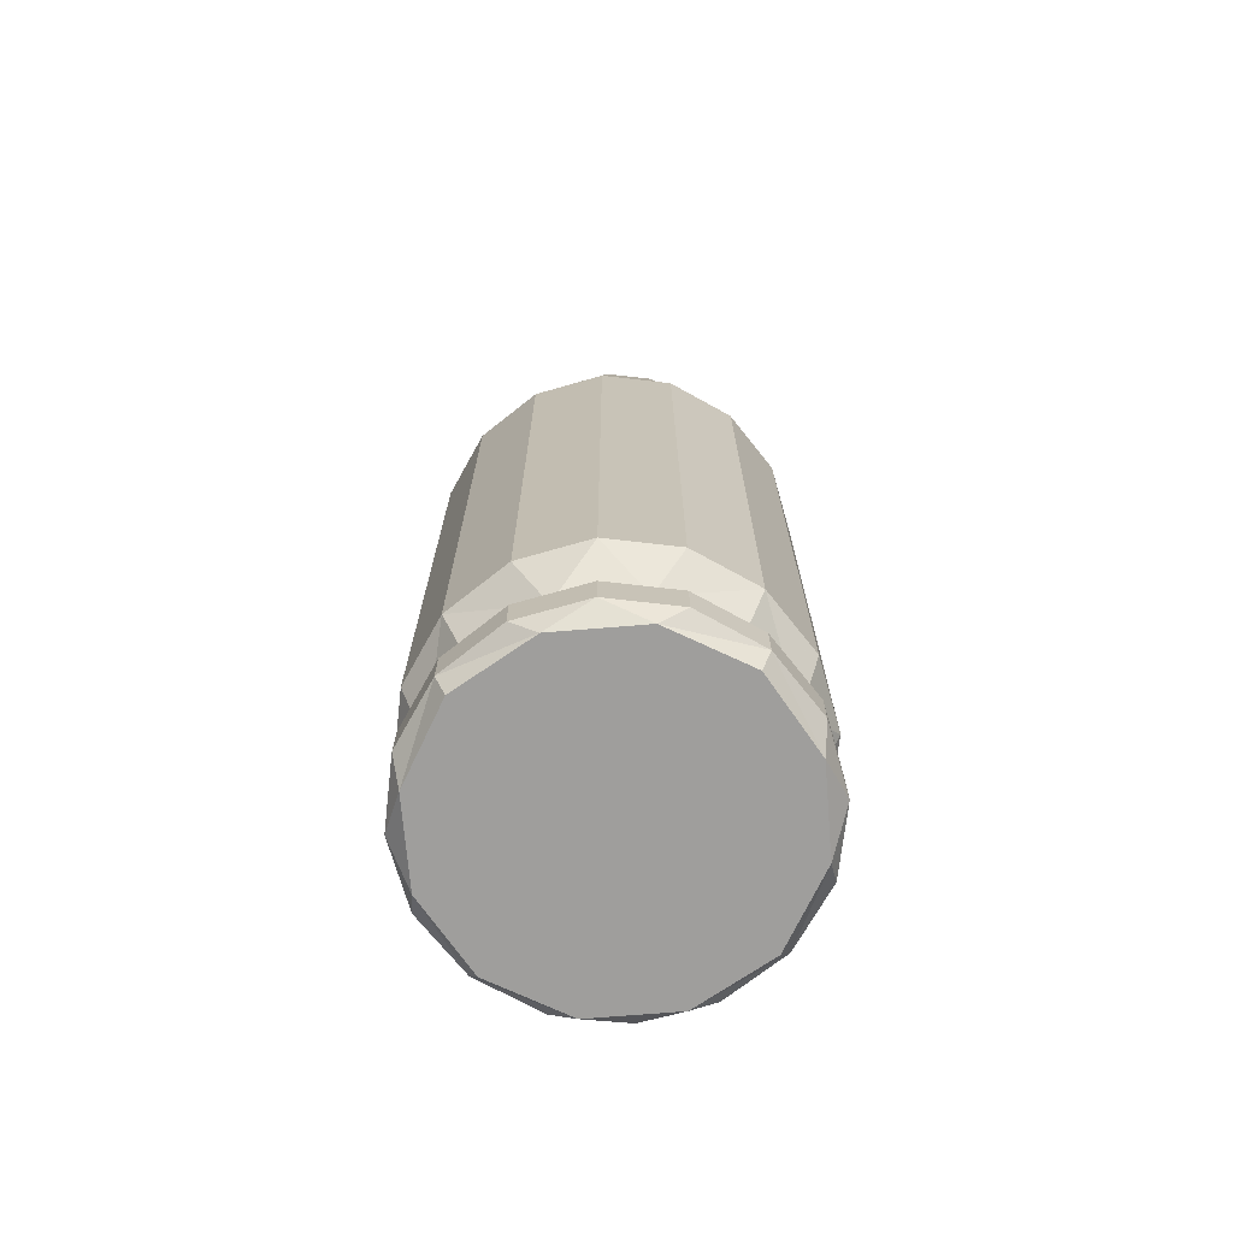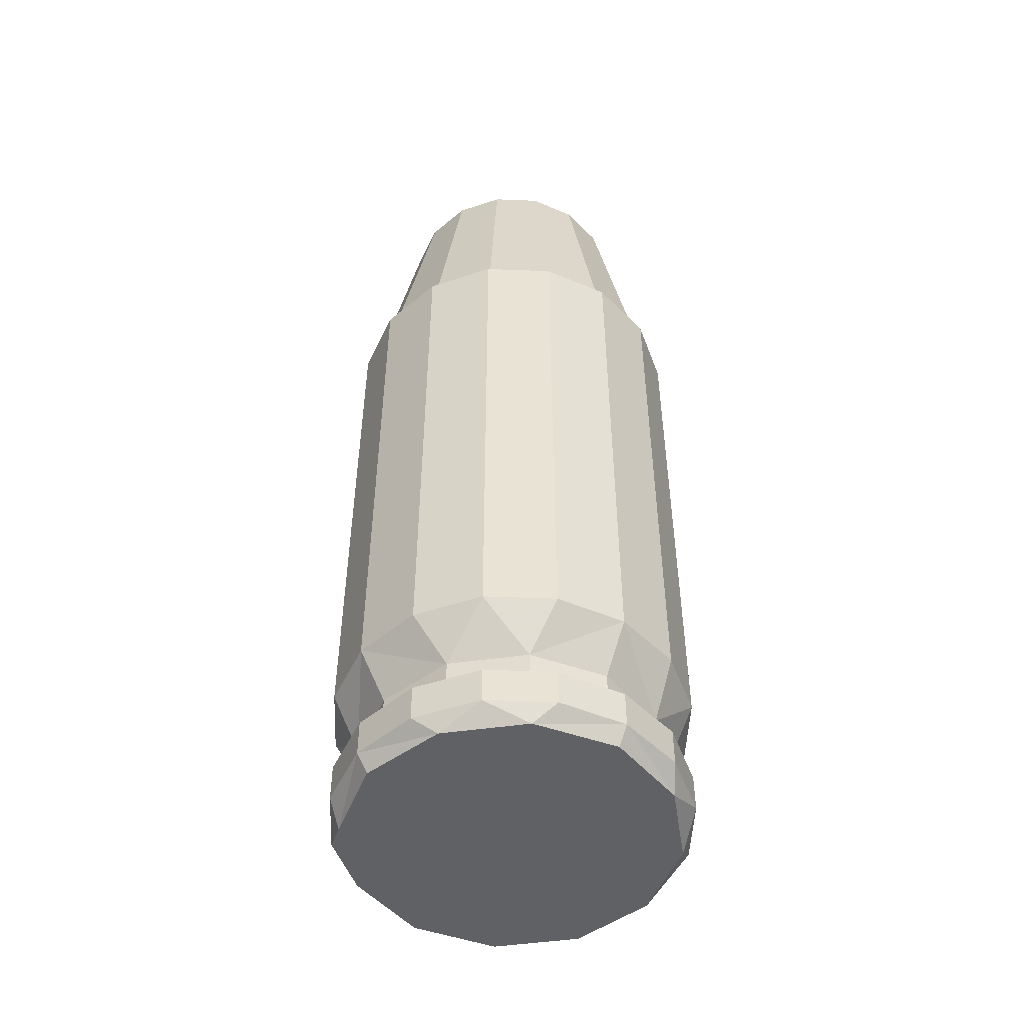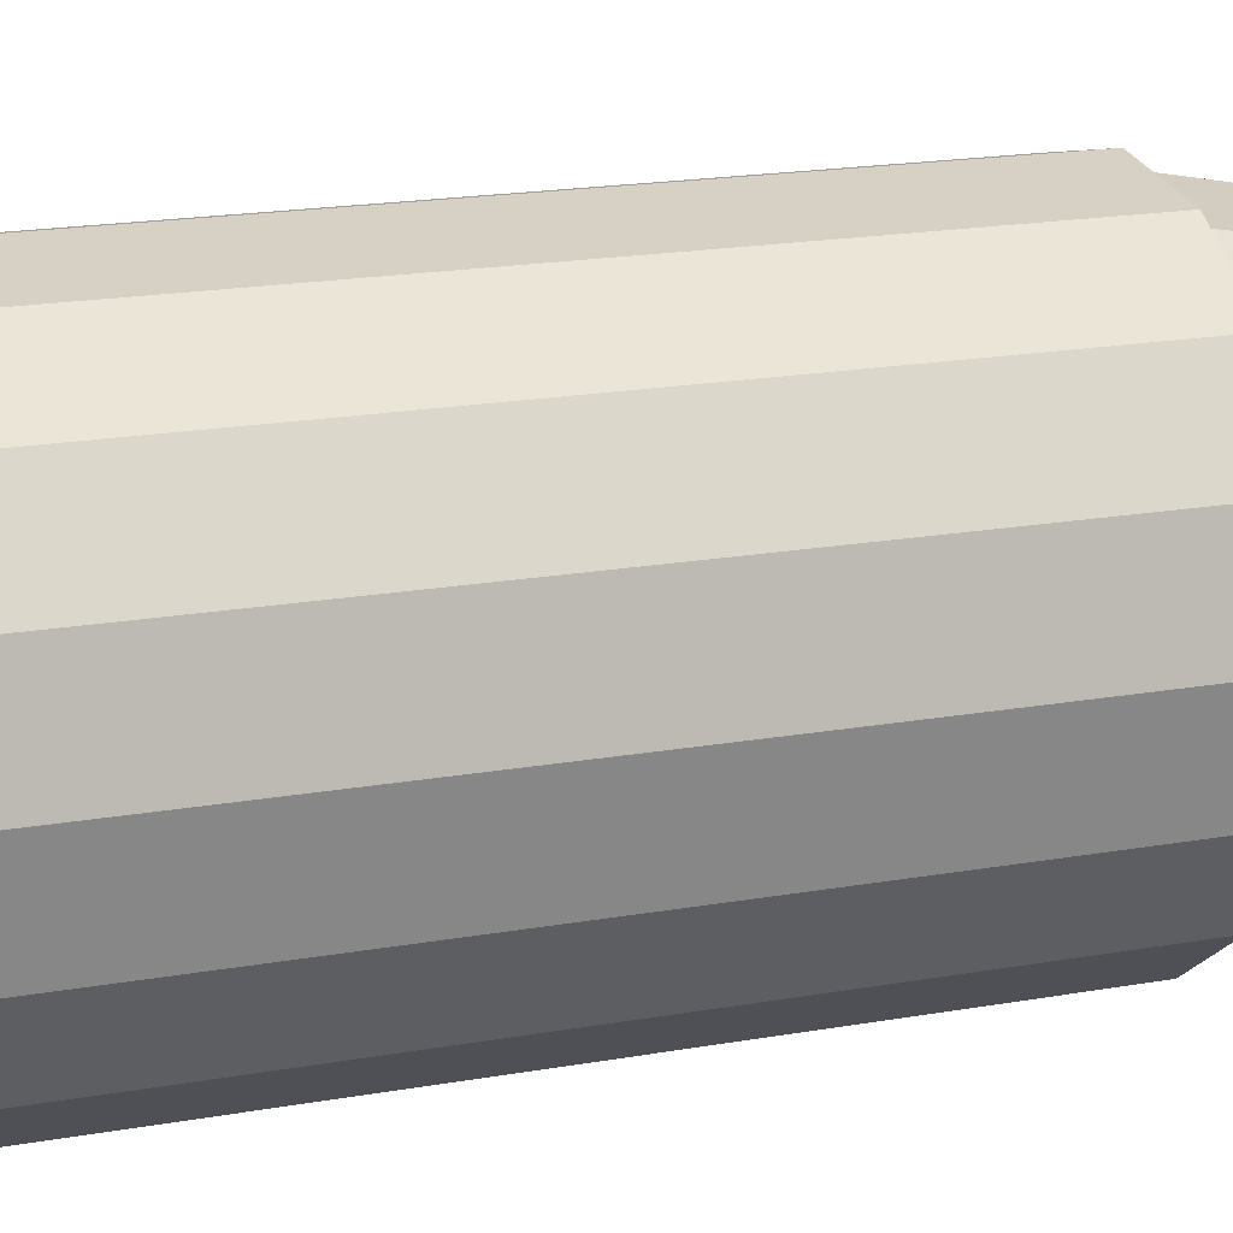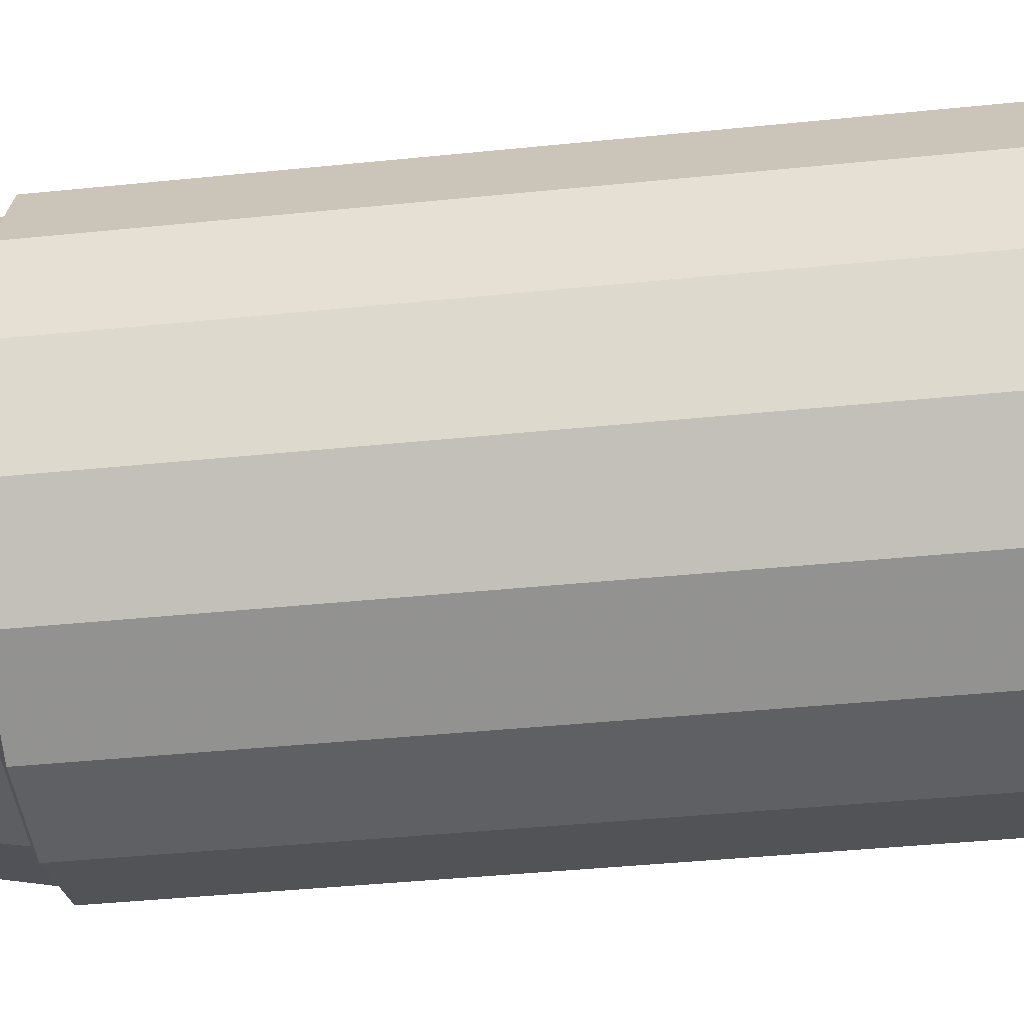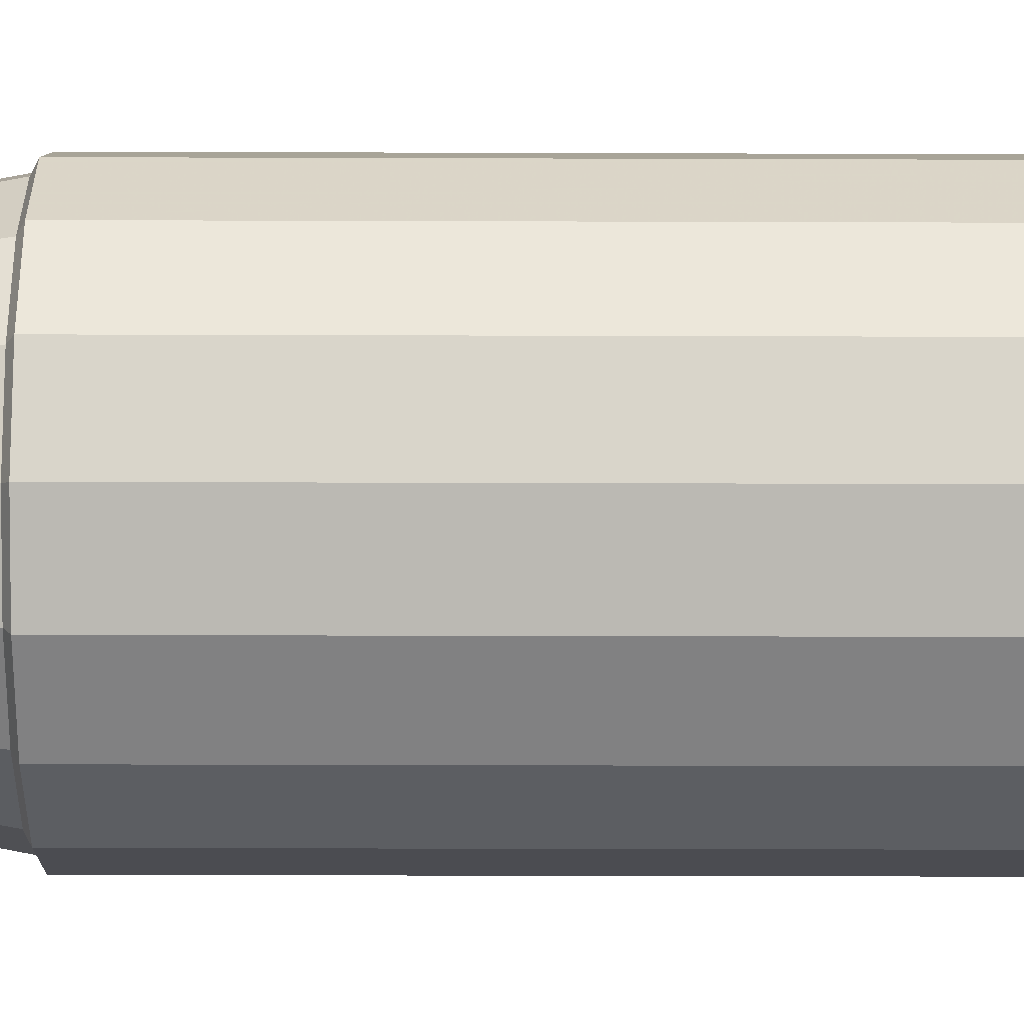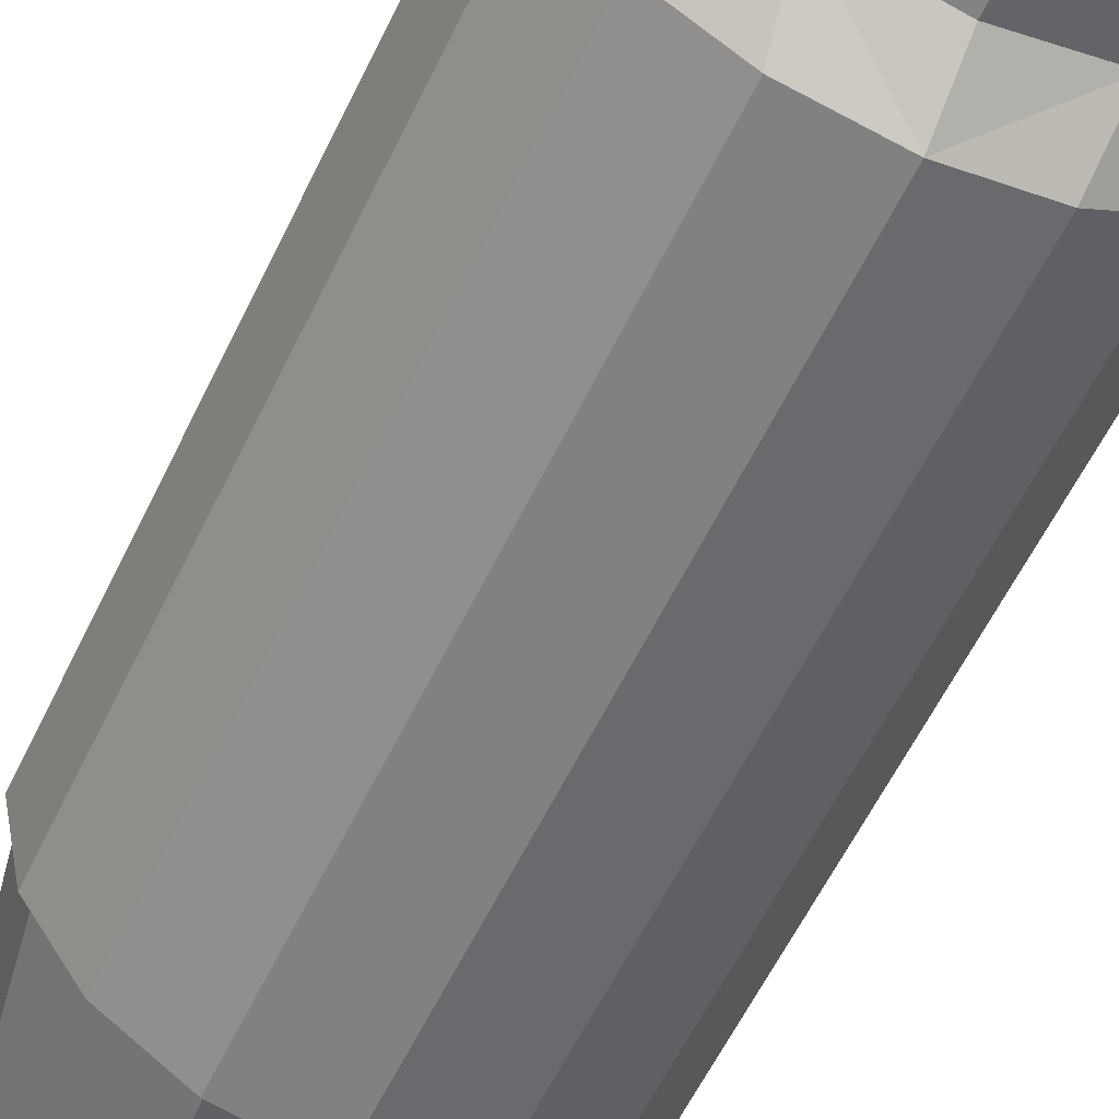
<metadata>
{"format":"obj","ext":"obj","renderer":"f3d","projection":"perspective","resolution":1024,"background":"white","views":[{"elev":-70.9,"azim":139.7,"up":"+Y"},{"elev":-49.6,"azim":-126.2,"up":"+Y"},{"elev":15.7,"azim":68.0,"up":"+Z"},{"elev":-33.6,"azim":-81.6,"up":"+Z"},{"elev":-26.7,"azim":-90.3,"up":"+Z"},{"elev":-57.4,"azim":-25.2,"up":"+Z"}]}
</metadata>
<code>
o 45_ACP_Low_Poly
v -0.1061 -0.3301 0.1061
v -0.0574 -0.3301 0.1386
v -0.0574 -0.2979 0.1386
v -0.1061 -0.2979 0.1061
v 0 -0.3301 -0.15
v -0.0574 -0.3301 -0.1386
v -0.0574 -0.2979 -0.1386
v 0 -0.2979 -0.15
v 0.1386 -0.3301 -0.0574
v 0.1061 -0.3301 -0.1061
v 0.1061 -0.2979 -0.1061
v 0.1386 -0.2979 -0.0574
v 0 -0.3301 0.15
v 0 -0.2979 0.15
v -0.1061 -0.3301 -0.1061
v -0.1061 -0.2979 -0.1061
v 0.0574 -0.3301 -0.1386
v 0.0574 -0.2979 -0.1386
v 0.0574 -0.3301 0.1386
v 0.0574 -0.2979 0.1386
v -0.1386 -0.3301 -0.0574
v -0.1386 -0.2979 -0.0574
v 0.1061 -0.3301 0.1061
v 0.1061 -0.2979 0.1061
v -0.15 -0.3301 -0
v -0.15 -0.2979 -0
v 0.1386 -0.3301 0.0574
v 0.1386 -0.2979 0.0574
v -0.1386 -0.3301 0.0574
v -0.1386 -0.2979 0.0574
v 0.15 -0.3301 -0
v 0.15 -0.2979 -0
v 0.1094 -0.2197 -0.1094
v 0.05919 -0.2197 -0.1429
v 0.05919 0.2614 -0.1429
v 0.1094 0.2614 -0.1094
v 0 -0.2197 0.1547
v 0.05919 -0.2197 0.1429
v 0.05919 0.2614 0.1429
v 0 0.2614 0.1547
v -0.1094 -0.2197 -0.1094
v -0.1429 -0.2197 -0.05919
v -0.1429 0.2614 -0.05919
v -0.1094 0.2614 -0.1094
v 0 -0.2197 -0.1547
v 0 0.2614 -0.1547
v 0.1094 -0.2197 0.1094
v 0.1094 0.2614 0.1094
v -0.1547 -0.2197 -0
v -0.1547 0.2614 0
v 0.1429 -0.2197 0.05919
v 0.1429 0.2614 0.05919
v -0.1429 -0.2197 0.05919
v -0.1429 0.2614 0.05919
v 0.1547 -0.2197 -0
v 0.1547 0.2614 0
v -0.1094 -0.2197 0.1094
v -0.1094 0.2614 0.1094
v 0.1429 -0.2197 -0.05919
v 0.1429 0.2614 -0.05919
v -0.05919 -0.2197 0.1429
v -0.05919 0.2614 0.1429
v -0.05919 -0.2197 -0.1429
v -0.05919 0.2614 -0.1429
v 0.1294 -0.295 -0
v 0.112 -0.295 -0.06469
v 0.112 -0.2618 -0.06469
v 0.1294 -0.2618 -0
v -0.1294 -0.295 -0
v -0.112 -0.295 0.06469
v -0.112 -0.2618 0.06469
v -0.1294 -0.2618 -0
v 0.06469 -0.295 -0.112
v 0.06469 -0.2618 -0.112
v -0.06469 -0.295 0.112
v -0.06469 -0.2618 0.112
v 0 -0.295 -0.1294
v 0 -0.2618 -0.1294
v 0 -0.295 0.1294
v 0 -0.2618 0.1294
v 0.06469 -0.295 0.112
v 0.06469 -0.2618 0.112
v -0.06469 -0.295 -0.112
v -0.06469 -0.2618 -0.112
v 0.112 -0.295 0.06469
v 0.112 -0.2618 0.06469
v -0.112 -0.295 -0.06469
v -0.112 -0.2618 -0.06469
v 0 -0.3458 -0.1397
v -0.06983 -0.3458 -0.1209
v 0.06983 -0.3458 -0.1209
v -0.1397 -0.3458 -0
v -0.1209 -0.3458 -0.06983
v -0.1209 -0.3458 0.06983
v 0 -0.3458 0.1397
v -0.06983 -0.3458 0.1209
v 0.06983 -0.3458 0.1209
v 0.1397 -0.3458 -0
v 0.1209 -0.3458 0.06983
v 0.1209 -0.3458 -0.06983
v -0.05604 0.2657 0.1353
v -0.1035 0.2657 0.1035
v -0.05604 0.2657 -0.1353
v 0 0.2657 -0.1464
v 0.1035 0.2657 -0.1035
v 0.1353 0.2657 -0.05604
v 0 0.2657 0.1464
v -0.1035 0.2657 -0.1035
v 0.05604 0.2657 -0.1353
v 0.05604 0.2657 0.1353
v -0.1353 0.2657 -0.05604
v 0.1035 0.2657 0.1035
v -0.1464 0.2657 0
v 0.1353 0.2657 0.05604
v -0.1353 0.2657 0.05604
v 0.1464 0.2657 0
v 0.07576 0.475 0.07576
v 0.041 0.475 0.09899
v -0.1071 0.475 0
v -0.09899 0.475 -0.041
v 0.09899 0.475 0.041
v -0.09899 0.475 0.041
v 0.1071 0.475 0
v -0.07576 0.475 0.07576
v 0.09899 0.475 -0.041
v -0.041 0.475 0.09899
v -0.041 0.475 -0.09899
v 0 0.475 -0.1071
v 0.07576 0.475 -0.07576
v 0 0.475 0.1071
v -0.07576 0.475 -0.07576
v 0.041 0.475 -0.09899
v -0.03449 0.475 -0.05973
v 0 0.475 -0.06897
v 0.03449 0.475 -0.05973
v 0.03449 0.475 0.05973
v 0 0.475 0.06897
v -0.03449 0.475 0.05973
v -0.05973 0.475 0.03449
v -0.06897 0.475 0
v -0.05973 0.475 -0.03449
v 0.05973 0.475 0.03449
v 0.06897 0.475 0
v 0.05973 0.475 -0.03448
v 0 0.4433 -0.02902
v 0.02514 0.4433 -0.01451
v -0.02514 0.4433 -0.01451
v -0.02514 0.4433 0.01451
v 0 0.4433 0.02902
v 0.02514 0.4433 0.01451
f 2 3 4
f 5 6 7
f 10 11 12
f 2 13 14
f 6 15 16
f 17 18 11
f 19 20 14
f 21 22 16
f 5 8 18
f 23 24 20
f 21 25 26
f 23 27 28
f 25 29 30
f 31 32 28
f 1 4 30
f 9 12 32
f 34 35 36
f 38 39 40
f 42 43 44
f 45 46 35
f 47 48 39
f 49 50 43
f 51 52 48
f 49 53 54
f 55 56 52
f 57 58 54
f 59 60 56
f 61 62 58
f 63 64 46
f 59 33 36
f 37 40 62
f 41 44 64
f 66 67 68
f 70 71 72
f 66 73 74
f 75 76 71
f 77 78 74
f 79 80 76
f 81 82 80
f 83 84 78
f 81 85 86
f 87 88 84
f 65 68 86
f 69 72 88
f 81 79 14
f 14 79 75
f 70 69 26
f 26 69 87
f 83 77 8
f 8 77 73
f 66 65 32
f 32 65 85
f 11 73 66
f 12 11 66
f 18 73 11
f 24 85 81
f 20 24 81
f 28 85 24
f 4 75 70
f 30 4 70
f 3 75 4
f 22 87 16
f 87 83 16
f 16 83 7
f 82 38 37
f 37 61 76
f 49 42 88
f 71 53 49
f 76 57 71
f 57 53 71
f 76 61 57
f 88 42 41
f 84 88 41
f 84 41 63
f 84 63 45
f 45 34 74
f 74 34 33
f 67 74 33
f 67 59 55
f 67 33 59
f 55 51 86
f 86 51 47
f 82 86 47
f 82 47 38
f 5 89 90
f 5 17 91
f 25 21 93
f 94 29 25
f 13 2 96
f 97 19 13
f 31 27 99
f 100 9 31
f 91 10 100
f 10 9 100
f 91 17 10
f 99 27 23
f 97 99 23
f 97 23 19
f 2 1 96
f 96 1 94
f 94 1 29
f 93 21 15
f 90 93 15
f 90 15 6
f 90 89 95
f 93 90 96
f 94 92 93
f 97 95 89
f 99 97 91
f 100 98 99
f 62 101 102
f 64 103 104
f 60 36 105
f 62 40 107
f 44 108 103
f 36 35 109
f 39 110 107
f 44 43 111
f 35 46 104
f 48 112 110
f 43 50 113
f 52 114 112
f 54 115 113
f 52 56 116
f 58 102 115
f 60 106 116
f 110 112 117
f 111 113 119
f 112 114 121
f 115 122 119
f 114 116 123
f 115 102 124
f 106 125 123
f 101 126 124
f 103 127 128
f 105 129 125
f 101 107 130
f 108 131 127
f 109 132 129
f 110 118 130
f 108 111 120
f 109 104 128
f 133 134 128
f 128 134 135
f 136 137 130
f 130 137 138
f 139 140 119
f 119 140 141
f 120 141 131
f 141 133 131
f 131 133 127
f 124 138 139
f 122 124 139
f 126 138 124
f 117 142 136
f 118 117 136
f 121 142 117
f 123 143 142
f 144 143 123
f 129 144 125
f 132 135 129
f 135 144 129
f 134 145 146
f 147 145 134
f 133 141 147
f 141 140 147
f 140 148 147
f 139 148 140
f 138 148 139
f 137 149 148
f 150 149 137
f 142 150 136
f 143 146 150
f 144 146 143
f 135 146 144
f 142 143 150
f 148 149 145
f 146 145 149
f 1 2 4
f 8 5 7
f 9 10 12
f 3 2 14
f 7 6 16
f 10 17 11
f 13 19 14
f 15 21 16
f 17 5 18
f 19 23 20
f 22 21 26
f 24 23 28
f 26 25 30
f 27 31 28
f 29 1 30
f 31 9 32
f 33 34 36
f 37 38 40
f 41 42 44
f 34 45 35
f 38 47 39
f 42 49 43
f 47 51 48
f 50 49 54
f 51 55 52
f 53 57 54
f 55 59 56
f 57 61 58
f 45 63 46
f 60 59 36
f 61 37 62
f 63 41 64
f 65 66 68
f 69 70 72
f 67 66 74
f 70 75 71
f 73 77 74
f 75 79 76
f 79 81 80
f 77 83 78
f 82 81 86
f 83 87 84
f 85 65 86
f 87 69 88
f 20 81 14
f 3 14 75
f 30 70 26
f 22 26 87
f 7 83 8
f 18 8 73
f 12 66 32
f 28 32 85
f 80 82 37
f 80 37 76
f 72 49 88
f 72 71 49
f 78 84 45
f 78 45 74
f 68 67 55
f 68 55 86
f 6 5 90
f 89 5 91
f 92 25 93
f 92 94 25
f 95 13 96
f 95 97 13
f 98 31 99
f 98 100 31
f 96 90 95
f 94 93 96
f 91 97 89
f 100 99 91
f 58 62 102
f 46 64 104
f 106 60 105
f 101 62 107
f 64 44 103
f 105 36 109
f 40 39 107
f 108 44 111
f 109 35 104
f 39 48 110
f 111 43 113
f 48 52 112
f 50 54 113
f 114 52 116
f 54 58 115
f 56 60 116
f 118 110 117
f 120 111 119
f 117 112 121
f 113 115 119
f 121 114 123
f 122 115 124
f 116 106 123
f 102 101 124
f 104 103 128
f 106 105 125
f 126 101 130
f 103 108 127
f 105 109 129
f 107 110 130
f 131 108 120
f 132 109 128
f 127 133 128
f 132 128 135
f 118 136 130
f 126 130 138
f 122 139 119
f 120 119 141
f 121 123 142
f 125 144 123
f 135 134 146
f 133 147 134
f 138 137 148
f 136 150 137
f 147 148 145
f 150 146 149

</code>
